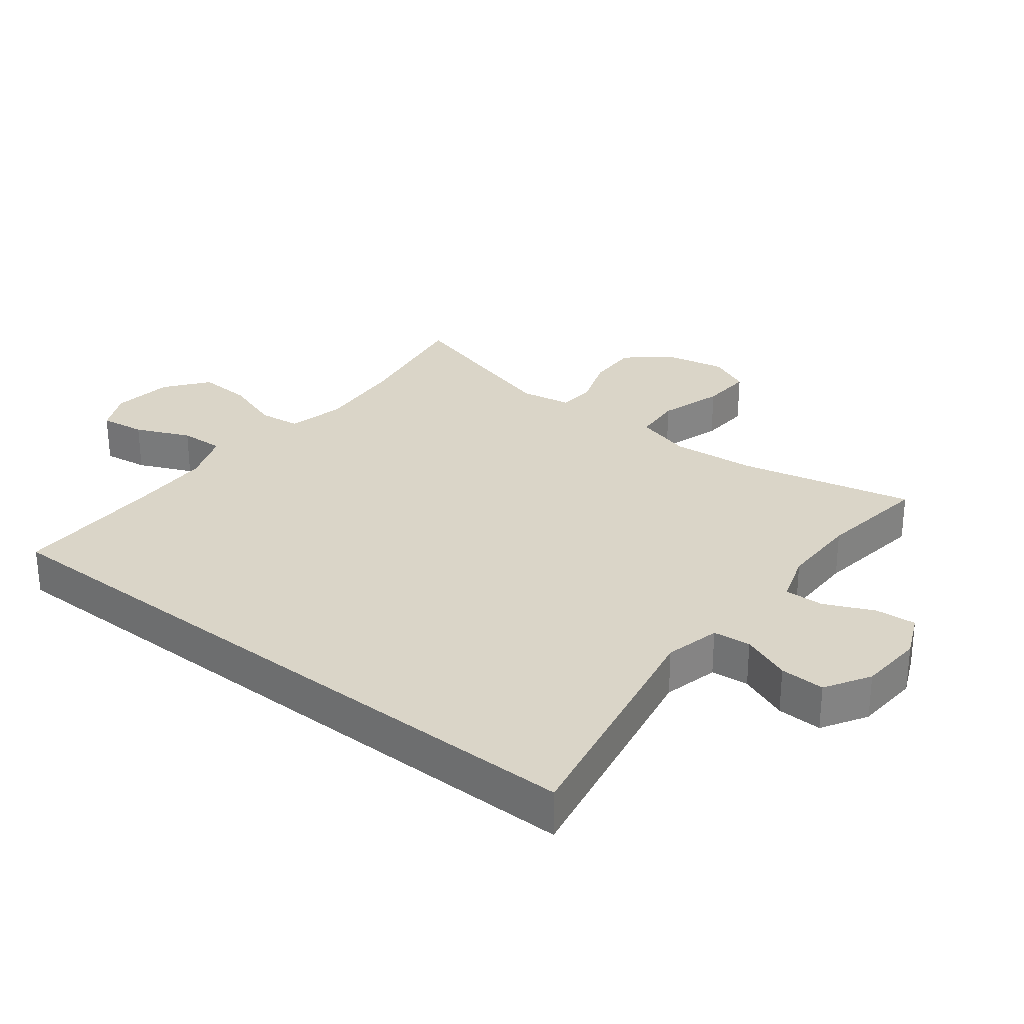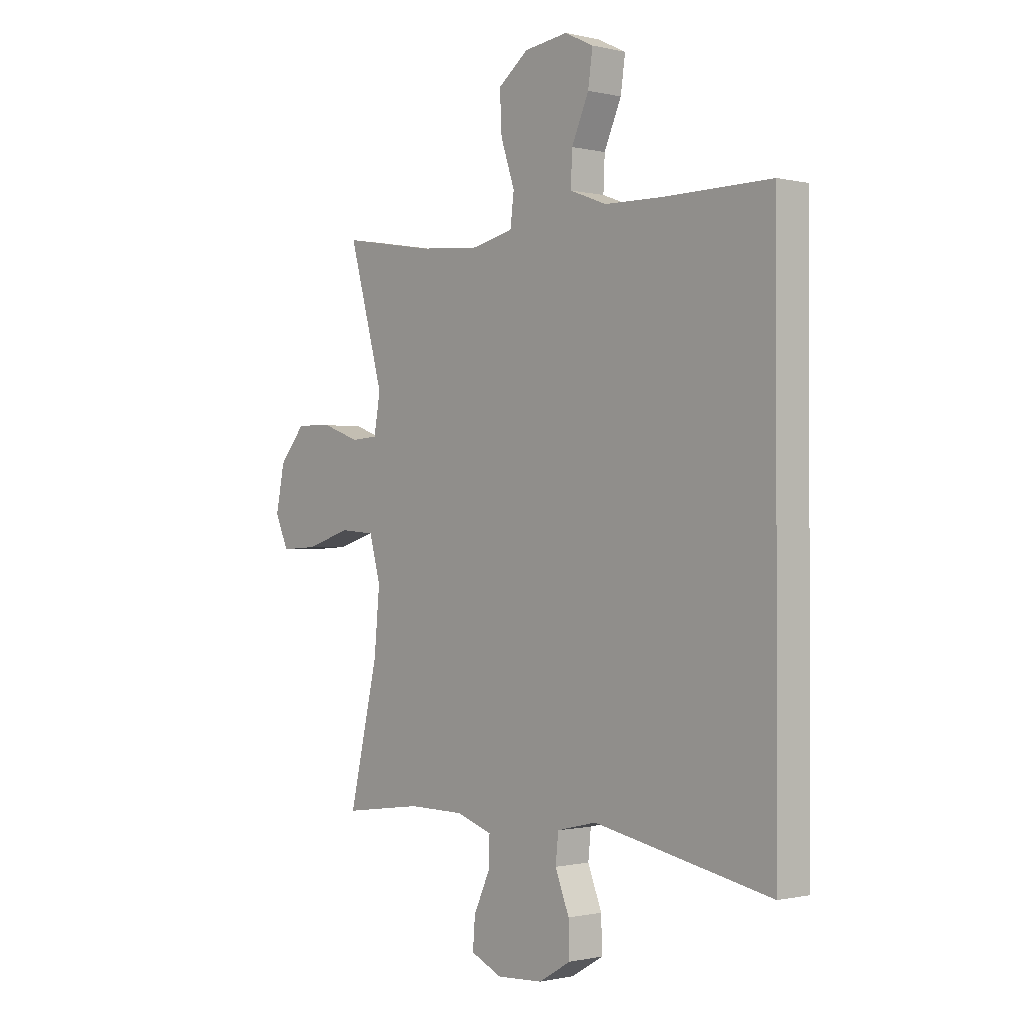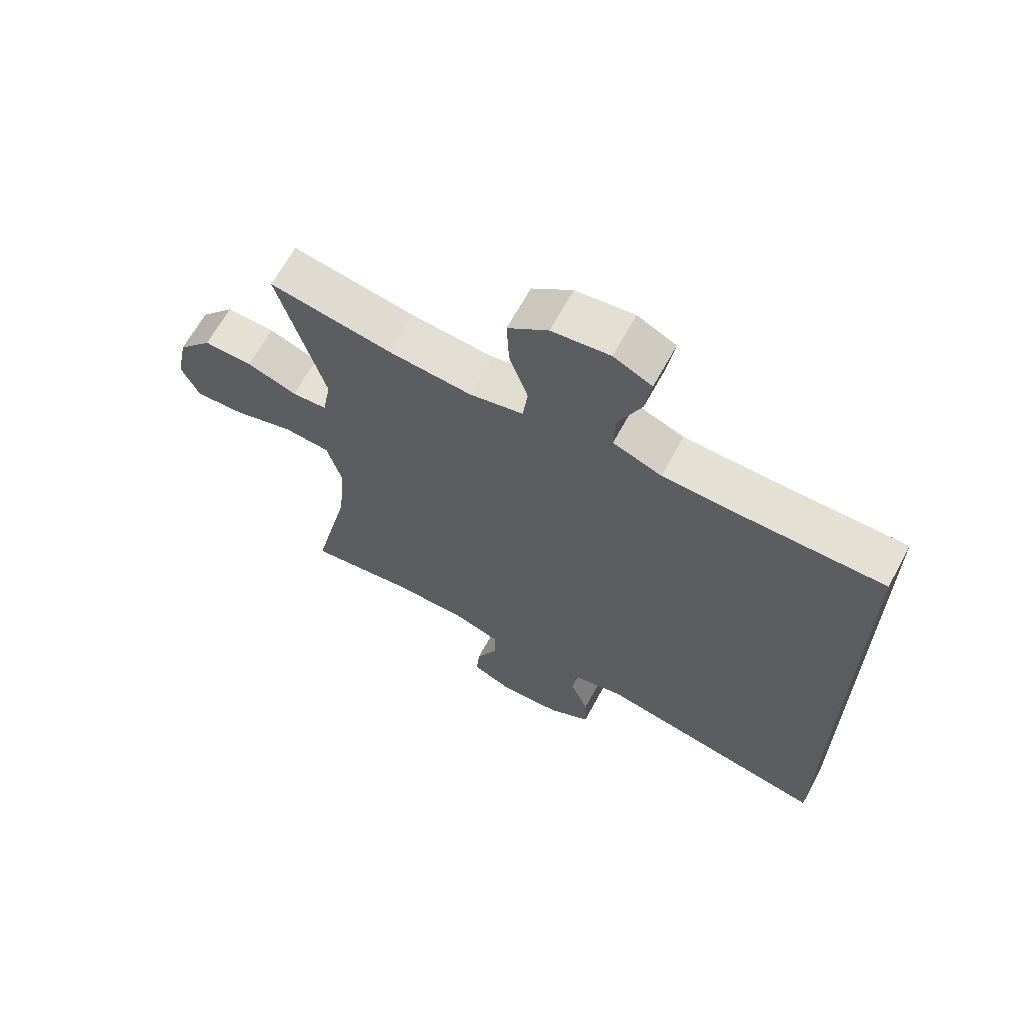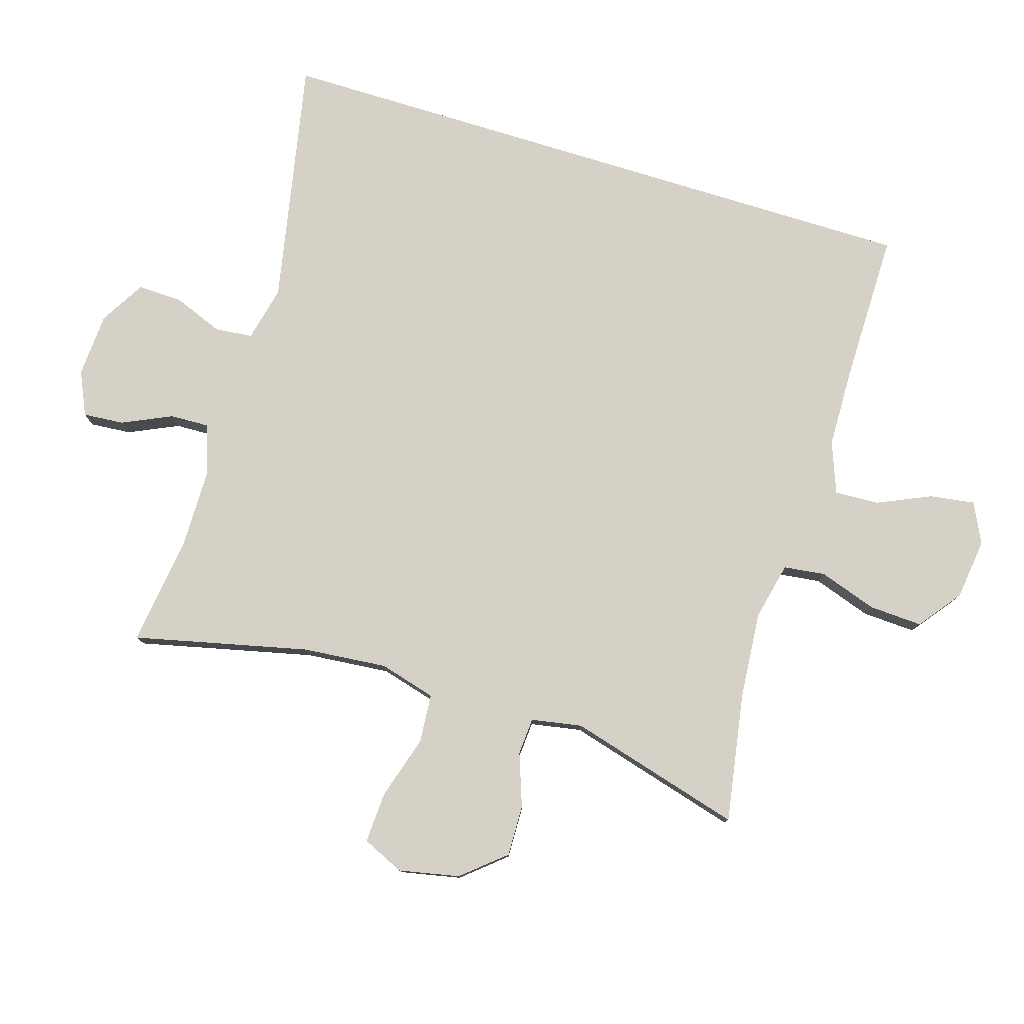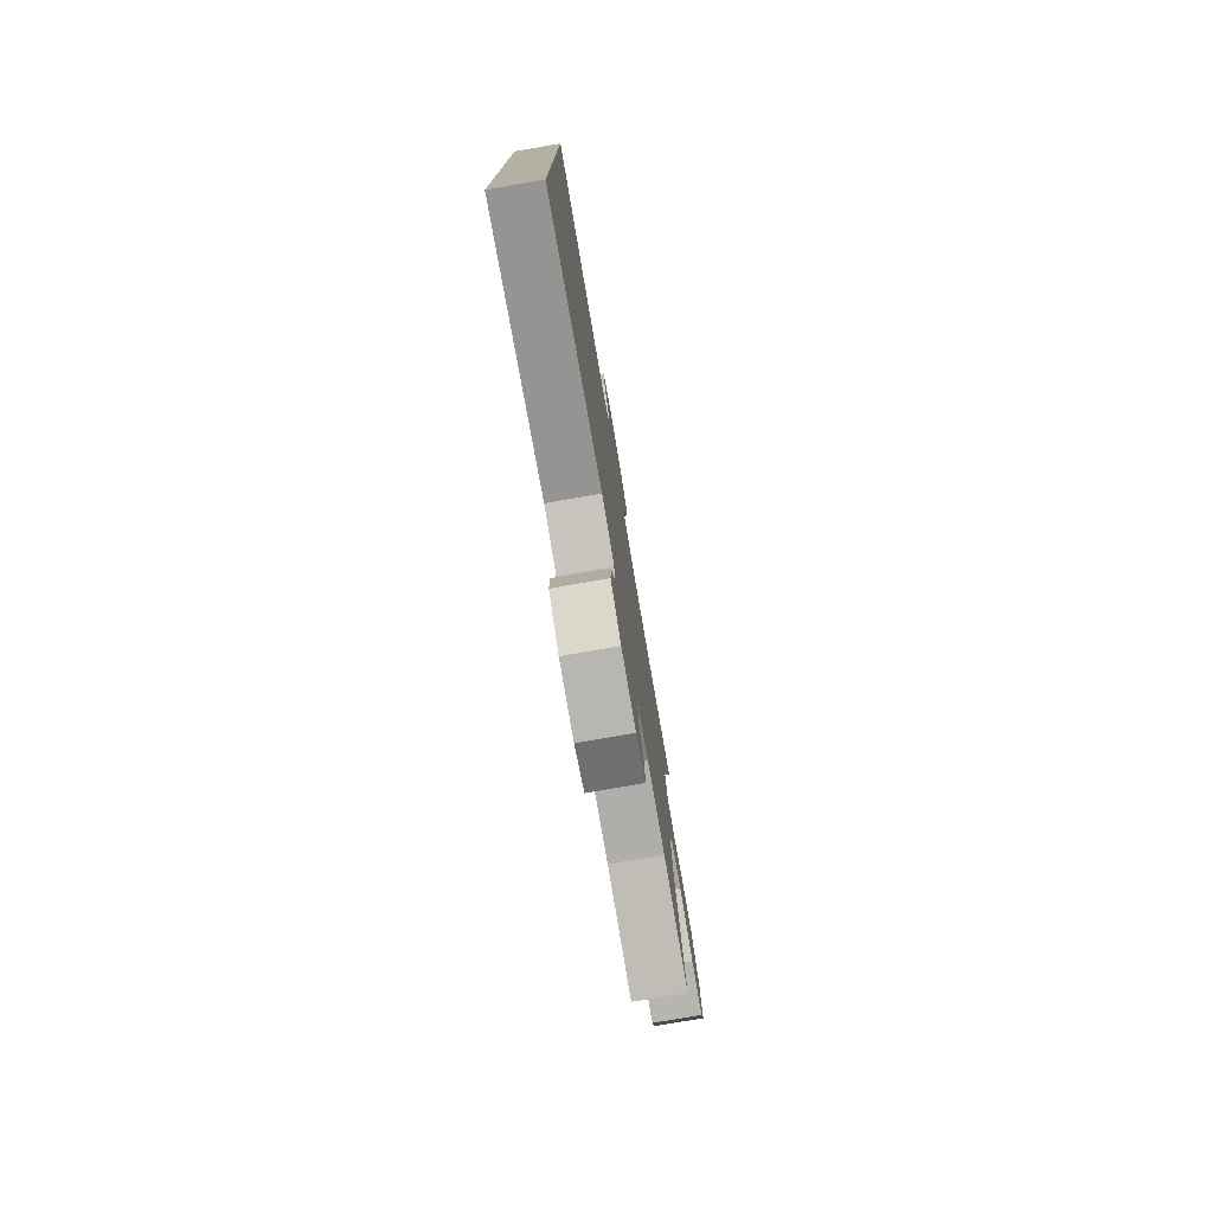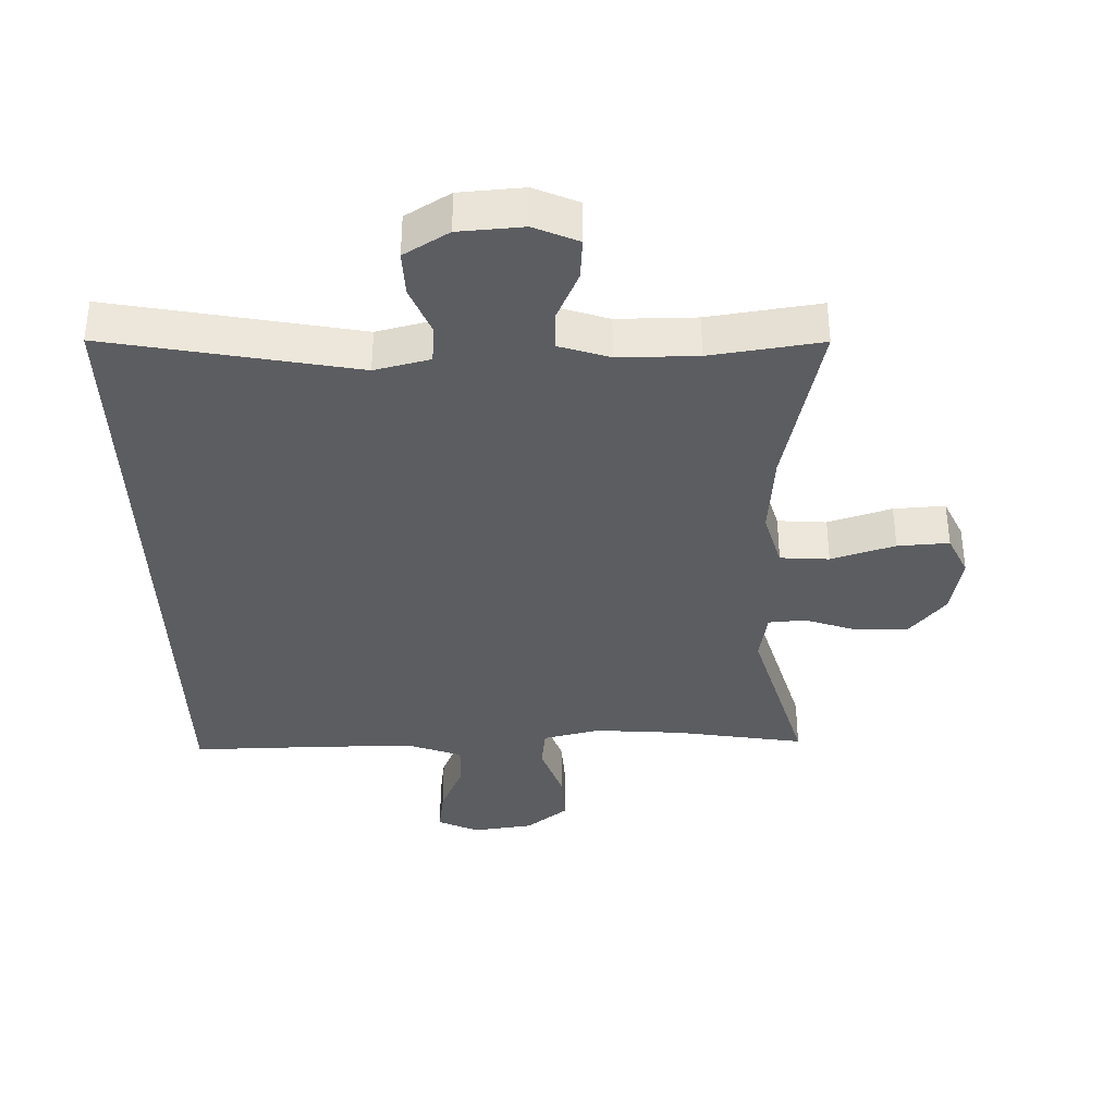
<metadata>
{"format":"obj","ext":"obj","renderer":"f3d","projection":"perspective","resolution":1024,"background":"white","views":[{"elev":29.2,"azim":128.3,"up":"+Y"},{"elev":-0.7,"azim":49.1,"up":"+Z"},{"elev":65.9,"azim":28.5,"up":"+Z"},{"elev":78.9,"azim":-72.9,"up":"+Y"},{"elev":-78.1,"azim":99.7,"up":"+Z"},{"elev":-36.6,"azim":-178.0,"up":"+Y"}]}
</metadata>
<code>
v 0.5 0.07 -0.538
v 0.121 0.07 -0.463
v 0.036 0.07 -0.483
v 0.03 0.07 -0.541
v 0.06 0.07 -0.617
v 0.062 0.07 -0.686
v -0.007 0.07 -0.727
v -0.106 0.07 -0.733
v -0.173 0.07 -0.703
v -0.168 0.07 -0.64
v -0.133 0.07 -0.564
v -0.131 0.07 -0.504
v -0.208 0.07 -0.478
v -0.329 0.07 -0.477
v -0.5 0.07 -0.5
v -0.438 0.07 -0.232
v -0.426 0.07 -0.102
v -0.45 0.07 -0.015
v -0.525 0.07 -0.009
v -0.623 0.07 -0.039
v -0.702 0.07 -0.043
v -0.731 0.07 0.021
v -0.712 0.07 0.114
v -0.656 0.07 0.18
v -0.577 0.07 0.178
v -0.496 0.07 0.149
v -0.439 0.07 0.153
v -0.425 0.07 0.231
v -0.5 0.07 0.5
v -0.301 0.07 0.466
v -0.167 0.07 0.455
v -0.079 0.07 0.475
v -0.071 0.07 0.539
v -0.101 0.07 0.628
v -0.105 0.07 0.71
v -0.04 0.07 0.76
v 0.054 0.07 0.772
v 0.116 0.07 0.742
v 0.106 0.07 0.673
v 0.069 0.07 0.59
v 0.066 0.07 0.522
v 0.145 0.07 0.492
v 0.268 0.07 0.489
v 0.5 0.07 0.49
v 0.5 0 -0.538
v 0.121 0 -0.463
v 0.036 0 -0.483
v 0.03 0 -0.541
v 0.06 0 -0.617
v 0.062 0 -0.686
v -0.007 0 -0.727
v -0.106 0 -0.733
v -0.173 0 -0.703
v -0.168 0 -0.64
v -0.133 0 -0.564
v -0.131 0 -0.504
v -0.208 0 -0.478
v -0.329 0 -0.477
v -0.5 0 -0.5
v -0.438 0 -0.232
v -0.426 0 -0.102
v -0.45 0 -0.015
v -0.525 0 -0.009
v -0.623 0 -0.039
v -0.702 0 -0.043
v -0.731 0 0.021
v -0.712 0 0.114
v -0.656 0 0.18
v -0.577 0 0.178
v -0.496 0 0.149
v -0.439 0 0.153
v -0.425 0 0.231
v -0.5 0 0.5
v -0.301 0 0.466
v -0.167 0 0.455
v -0.079 0 0.475
v -0.071 0 0.539
v -0.101 0 0.628
v -0.105 0 0.71
v -0.04 0 0.76
v 0.054 0 0.772
v 0.116 0 0.742
v 0.106 0 0.673
v 0.069 0 0.59
v 0.066 0 0.522
v 0.145 0 0.492
v 0.268 0 0.489
v 0.5 0 0.49
f 43 44 1 2
f 42 43 2 3
f 41 42 3
f 37 38 39 40
f 37 40 41
f 33 34 35 36
f 32 33 36 37
f 28 29 30
f 27 28 30 31
f 23 24 25 26
f 23 26 27
f 22 23 27
f 19 20 21 22
f 18 19 22 27
f 17 18 27 31
f 14 15 16
f 13 14 16 17
f 12 13 17 31
f 8 9 10 11
f 8 11 12
f 4 5 6 7
f 32 37 41 3
f 8 12 31 32
f 7 8 32
f 3 4 7 32
f 46 45 88 87
f 47 46 87 86
f 47 86 85
f 84 83 82 81
f 85 84 81
f 80 79 78 77
f 81 80 77 76
f 74 73 72
f 75 74 72 71
f 70 69 68 67
f 71 70 67
f 71 67 66
f 66 65 64 63
f 71 66 63 62
f 75 71 62 61
f 60 59 58
f 61 60 58 57
f 75 61 57 56
f 55 54 53 52
f 56 55 52
f 51 50 49 48
f 47 85 81 76
f 76 75 56 52
f 76 52 51
f 76 51 48 47
f 1 45 46 2
f 2 46 47 3
f 3 47 48 4
f 4 48 49 5
f 5 49 50 6
f 6 50 51 7
f 7 51 52 8
f 8 52 53 9
f 9 53 54 10
f 10 54 55 11
f 11 55 56 12
f 12 56 57 13
f 13 57 58 14
f 14 58 59 15
f 15 59 60 16
f 16 60 61 17
f 17 61 62 18
f 18 62 63 19
f 19 63 64 20
f 20 64 65 21
f 21 65 66 22
f 22 66 67 23
f 23 67 68 24
f 24 68 69 25
f 25 69 70 26
f 26 70 71 27
f 27 71 72 28
f 28 72 73 29
f 29 73 74 30
f 30 74 75 31
f 31 75 76 32
f 32 76 77 33
f 33 77 78 34
f 34 78 79 35
f 35 79 80 36
f 36 80 81 37
f 37 81 82 38
f 38 82 83 39
f 39 83 84 40
f 40 84 85 41
f 41 85 86 42
f 42 86 87 43
f 43 87 88 44
f 44 88 45 1

</code>
